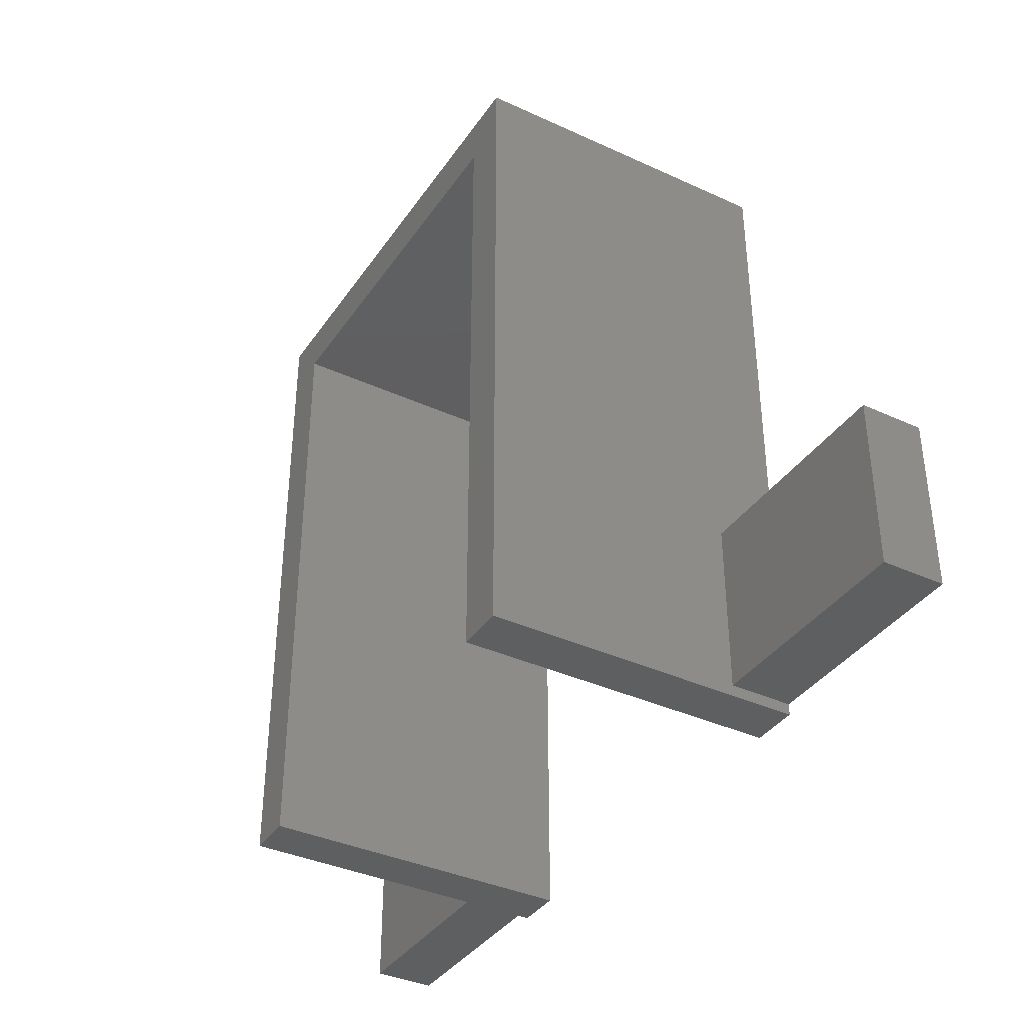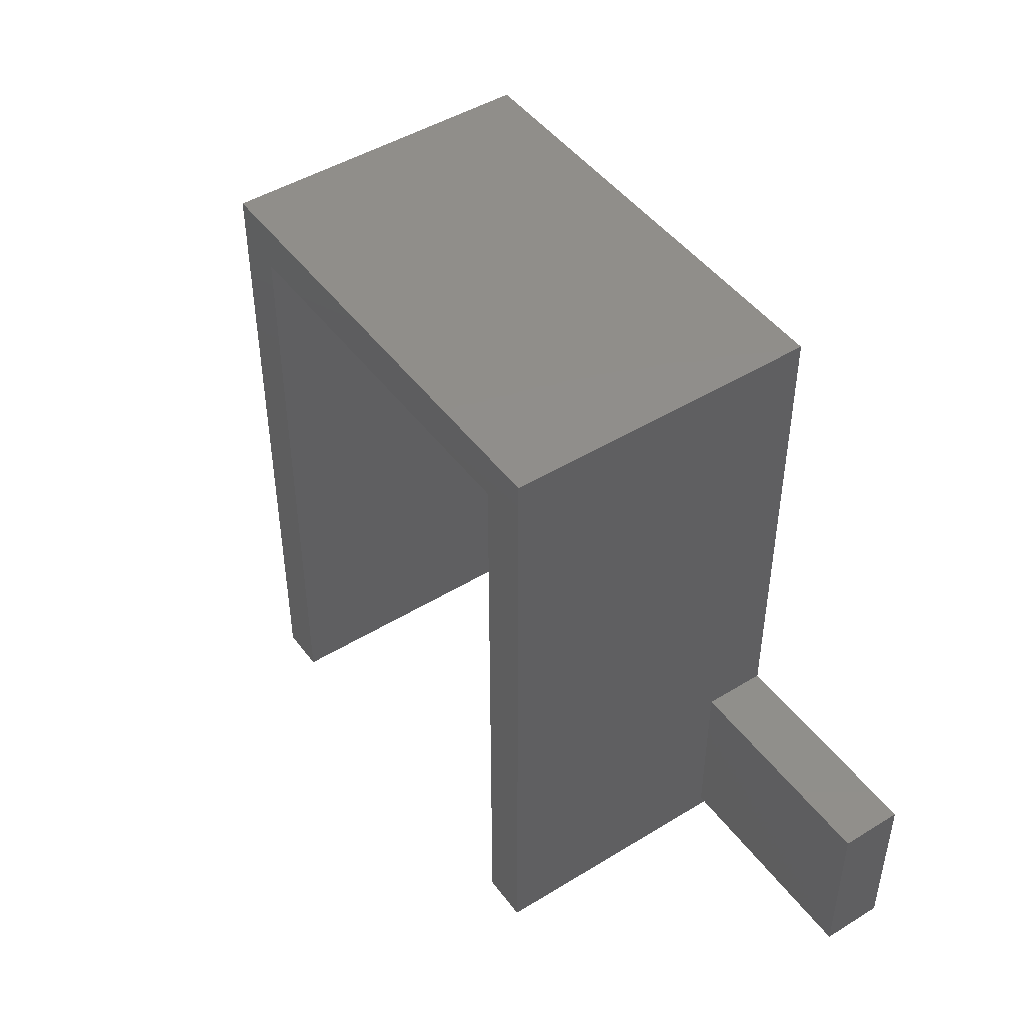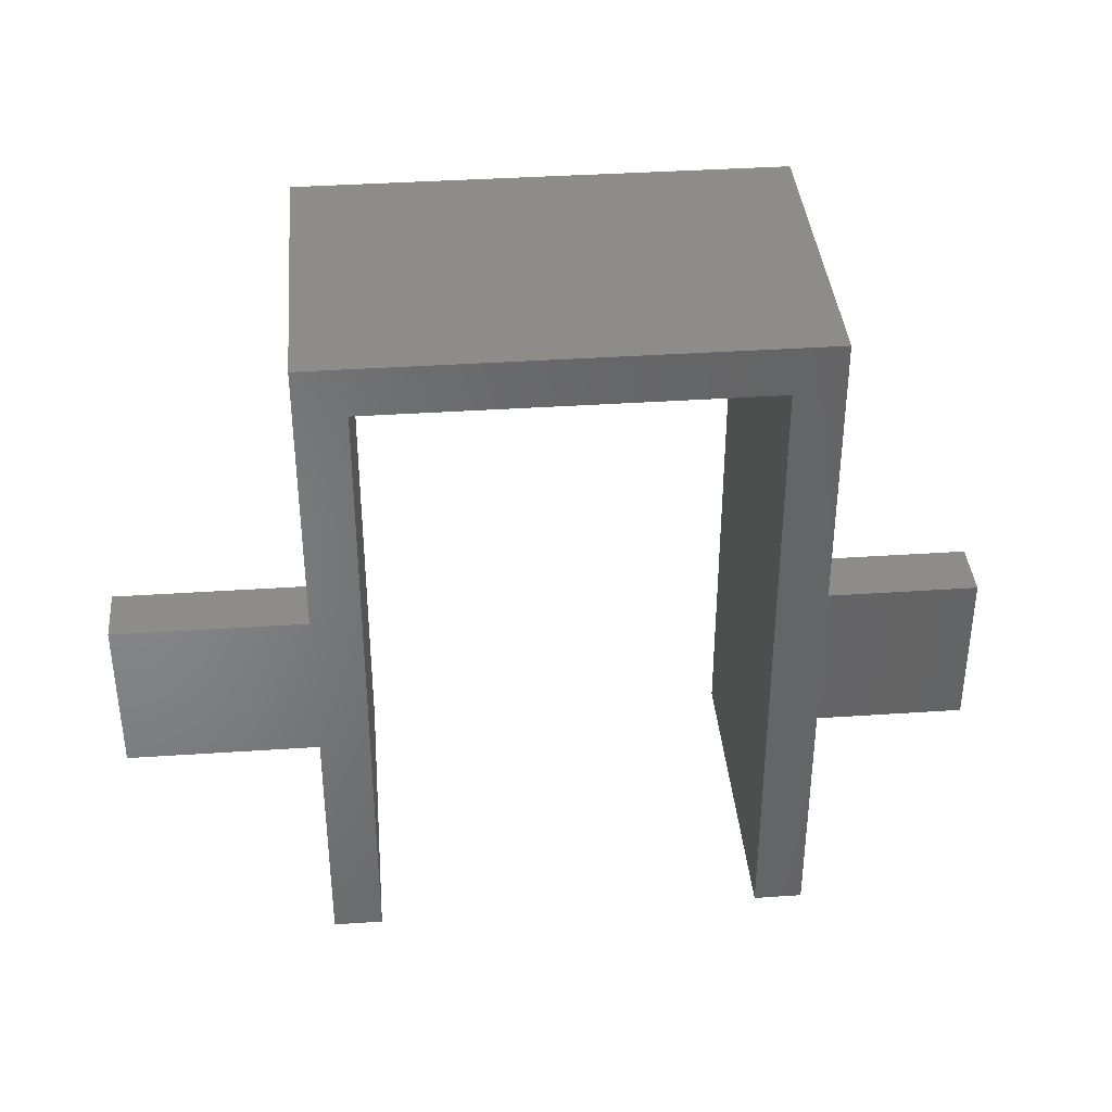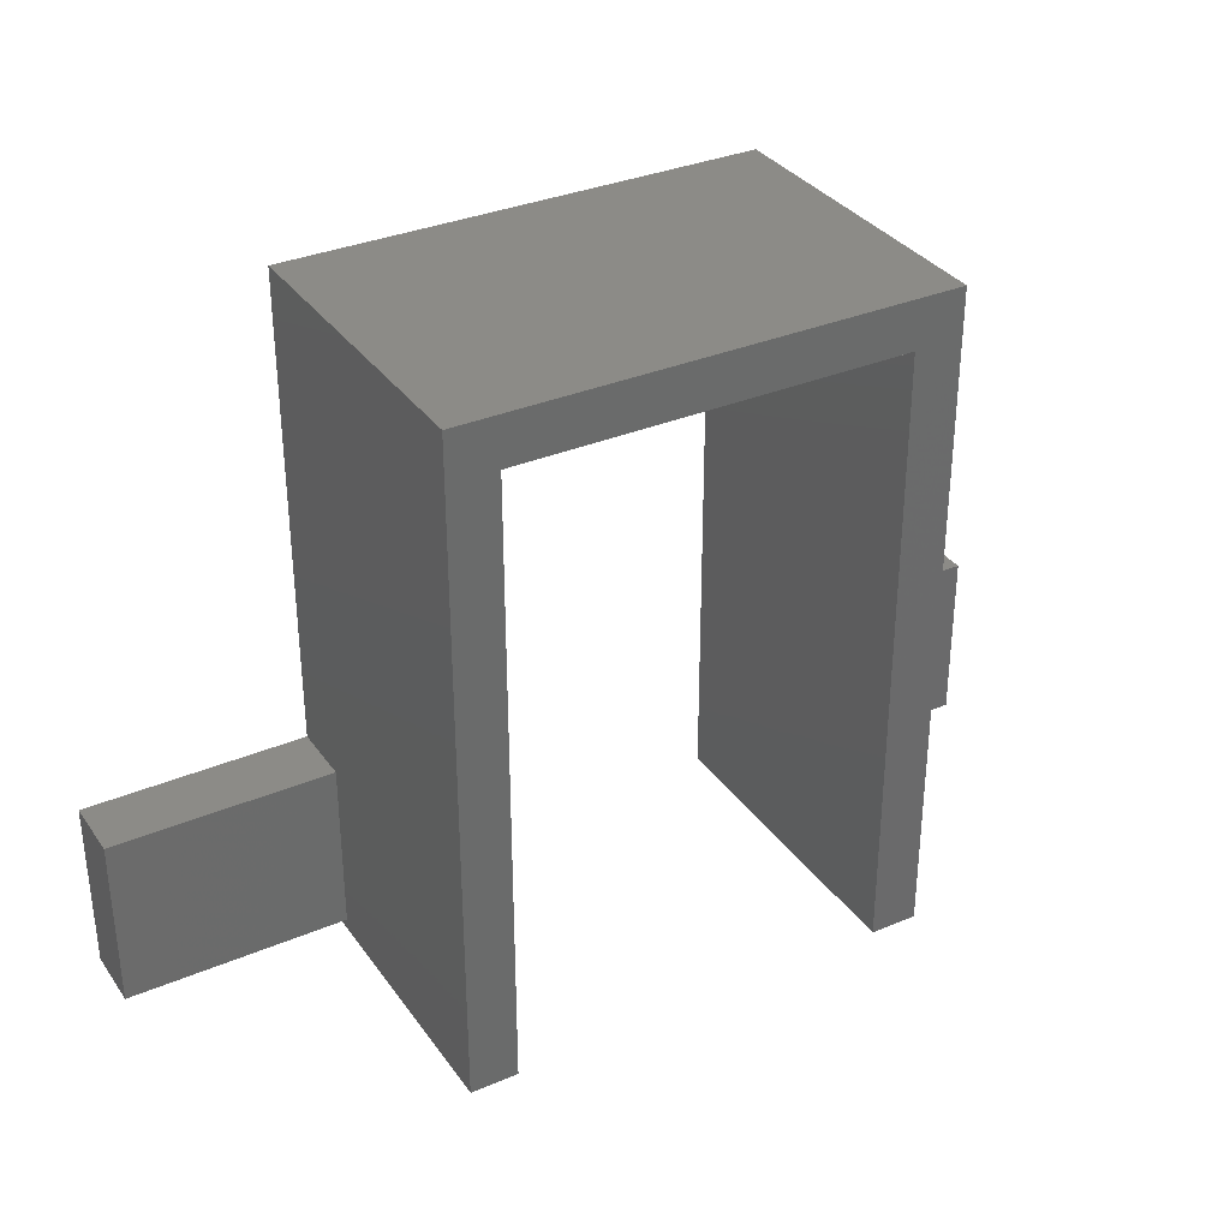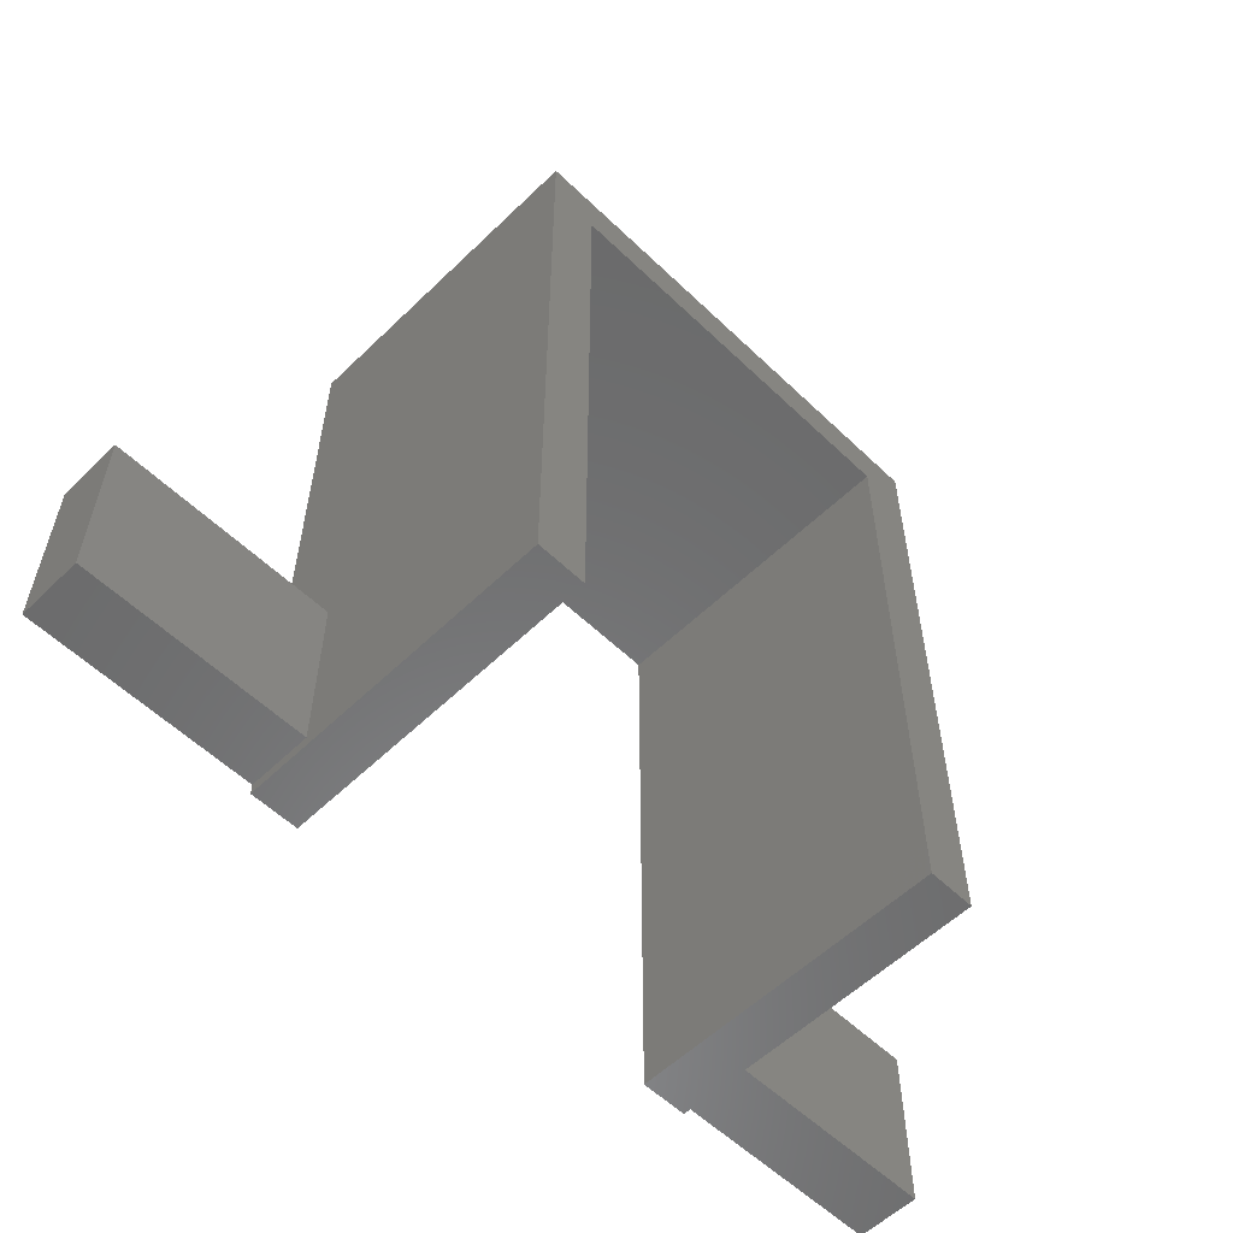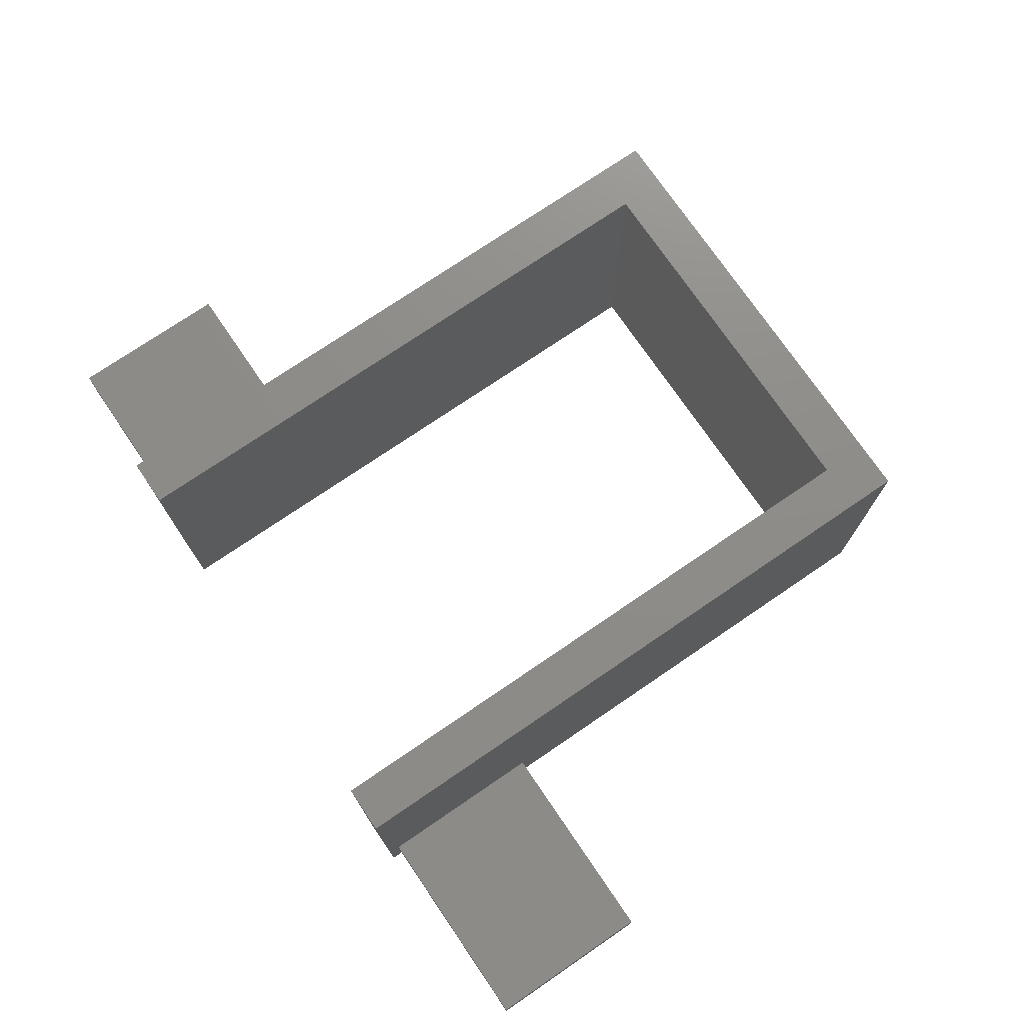
<metadata>
{"format":"stl","ext":"stl","renderer":"f3d","projection":"perspective","resolution":1024,"background":"white","views":[{"elev":-37.6,"azim":59.6,"up":"+Y"},{"elev":46.7,"azim":55.2,"up":"+Y"},{"elev":37.9,"azim":-4.9,"up":"+Y"},{"elev":33.6,"azim":-30.0,"up":"+Y"},{"elev":-56.8,"azim":-44.9,"up":"+Y"},{"elev":74.6,"azim":55.7,"up":"+Z"}]}
</metadata>
<code>
# stl→obj: 32 verts, 60 faces
v 12 0 0
v 12 39 20
v 12 39 0
v 12 0 20
v 15 42 20
v 15 0 20
v -12 39 20
v -15 42 20
v -15 0 20
v -12 0 20
v 15 11.71 4
v 15 42 0
v 15 0.7143 4
v 15 0 0
v 15 0.7143 0
v 15 11.71 0
v -15 0.7143 0
v -12 0 0
v -15 0 0
v -12 39 0
v -15 11.71 0
v -15 42 0
v 29 11.71 0
v 29 0.7143 0
v -29 0.7143 0
v -29 11.71 0
v -15 0.7143 4
v -15 11.71 4
v 29 0.7143 4
v 29 11.71 4
v -29 11.71 4
v -29 0.7143 4
f 1 2 3
f 2 1 4
f 5 2 6
f 5 7 2
f 8 7 5
f 9 7 8
f 7 9 10
f 6 2 4
f 5 11 12
f 6 11 5
f 11 6 13
f 14 13 6
f 13 14 15
f 12 11 16
f 17 18 19
f 1 15 14
f 15 1 16
f 16 1 3
f 16 3 12
f 20 12 3
f 21 18 17
f 18 21 20
f 20 22 12
f 22 20 21
f 15 23 24
f 23 15 16
f 25 21 17
f 21 25 26
f 1 6 4
f 6 1 14
f 12 8 5
f 8 12 22
f 17 19 27
f 28 22 21
f 22 28 8
f 9 28 27
f 28 9 8
f 9 27 19
f 10 20 7
f 20 10 18
f 19 10 9
f 10 19 18
f 29 23 30
f 23 29 24
f 11 29 30
f 29 11 13
f 15 29 13
f 29 15 24
f 23 11 30
f 11 23 16
f 31 27 28
f 27 31 32
f 25 27 32
f 27 25 17
f 25 31 26
f 31 25 32
f 21 31 28
f 31 21 26
f 20 2 7
f 2 20 3

</code>
